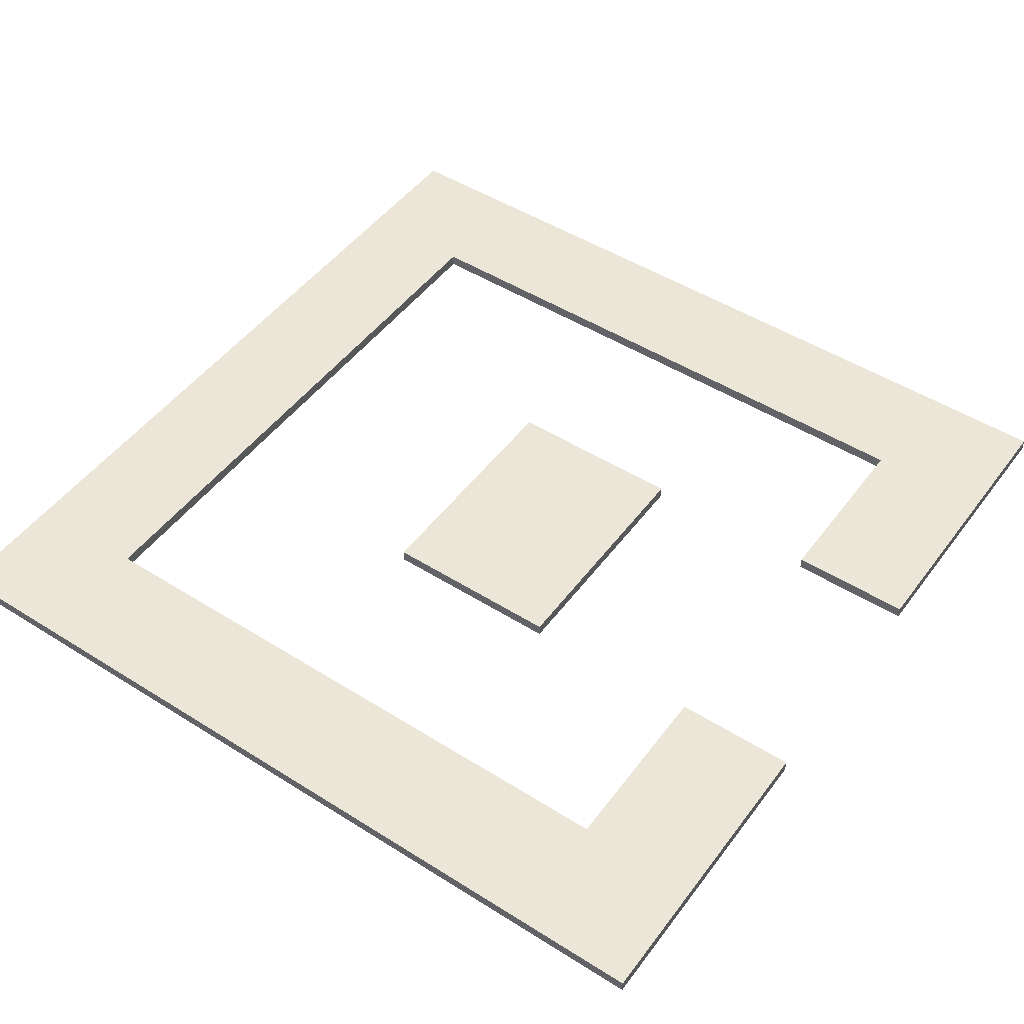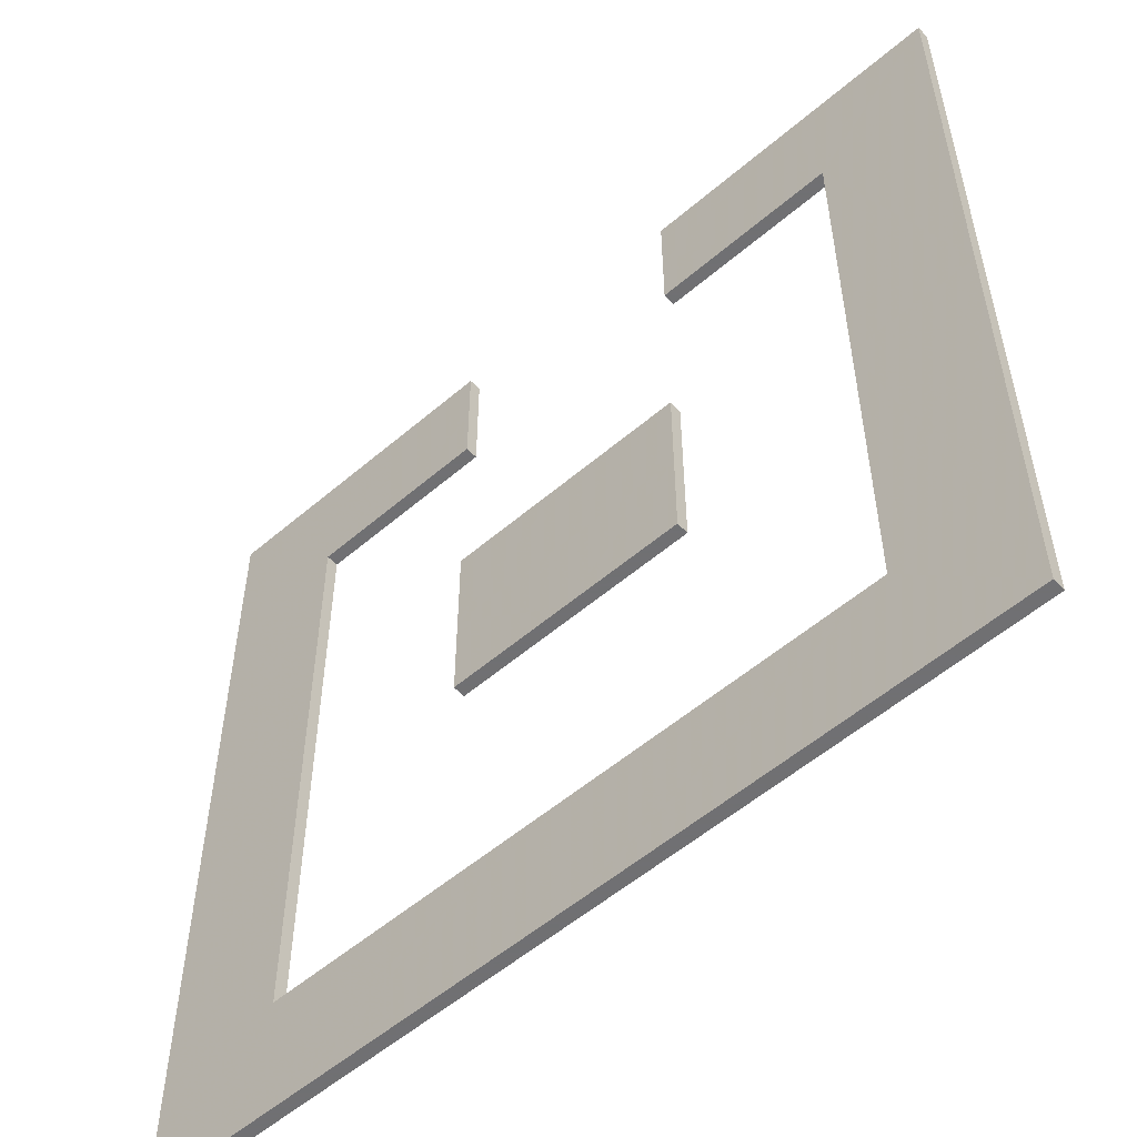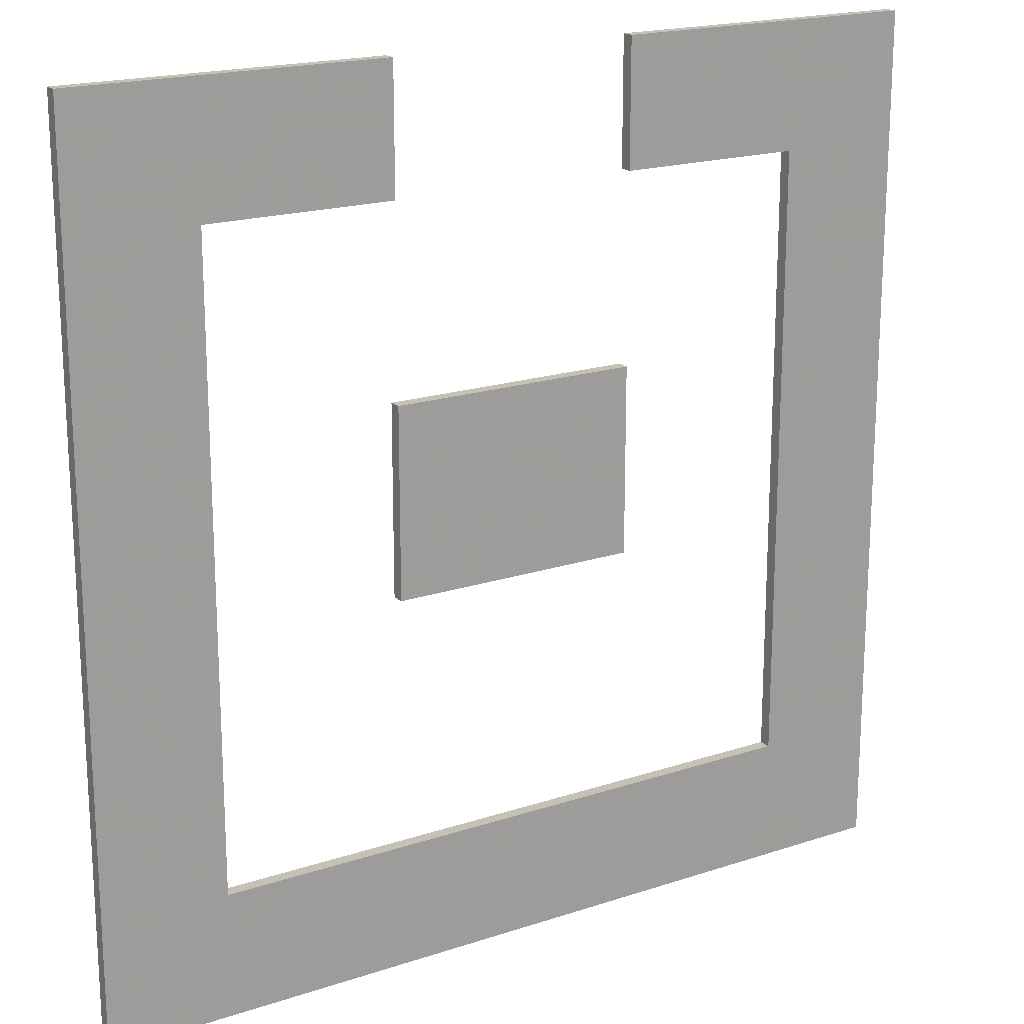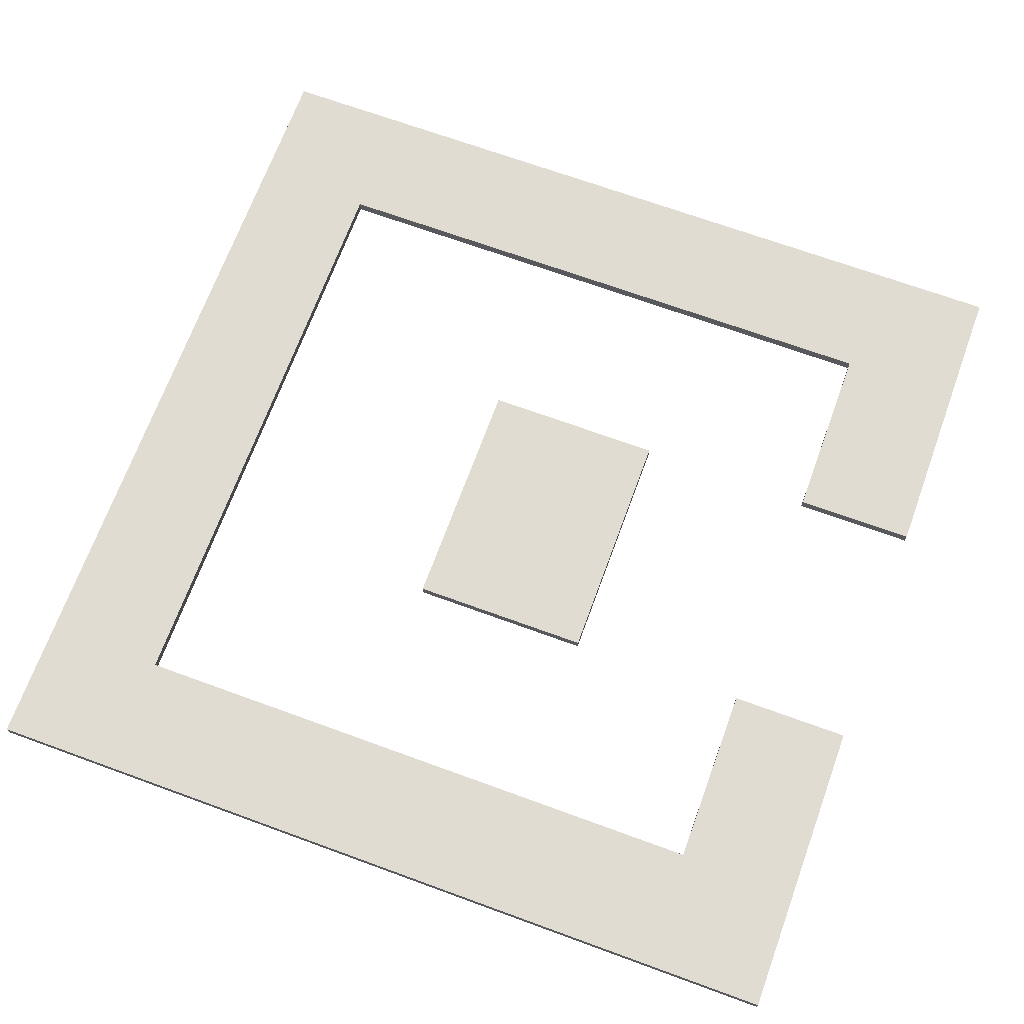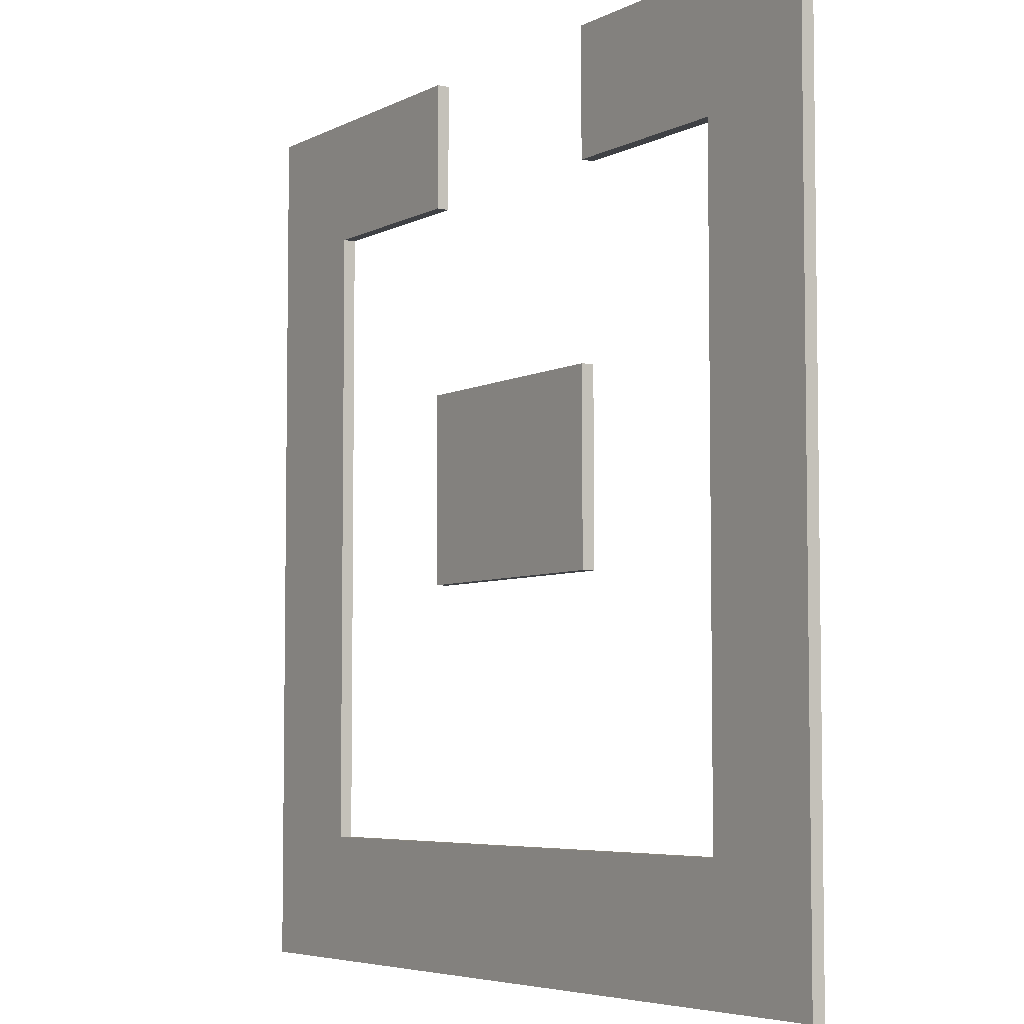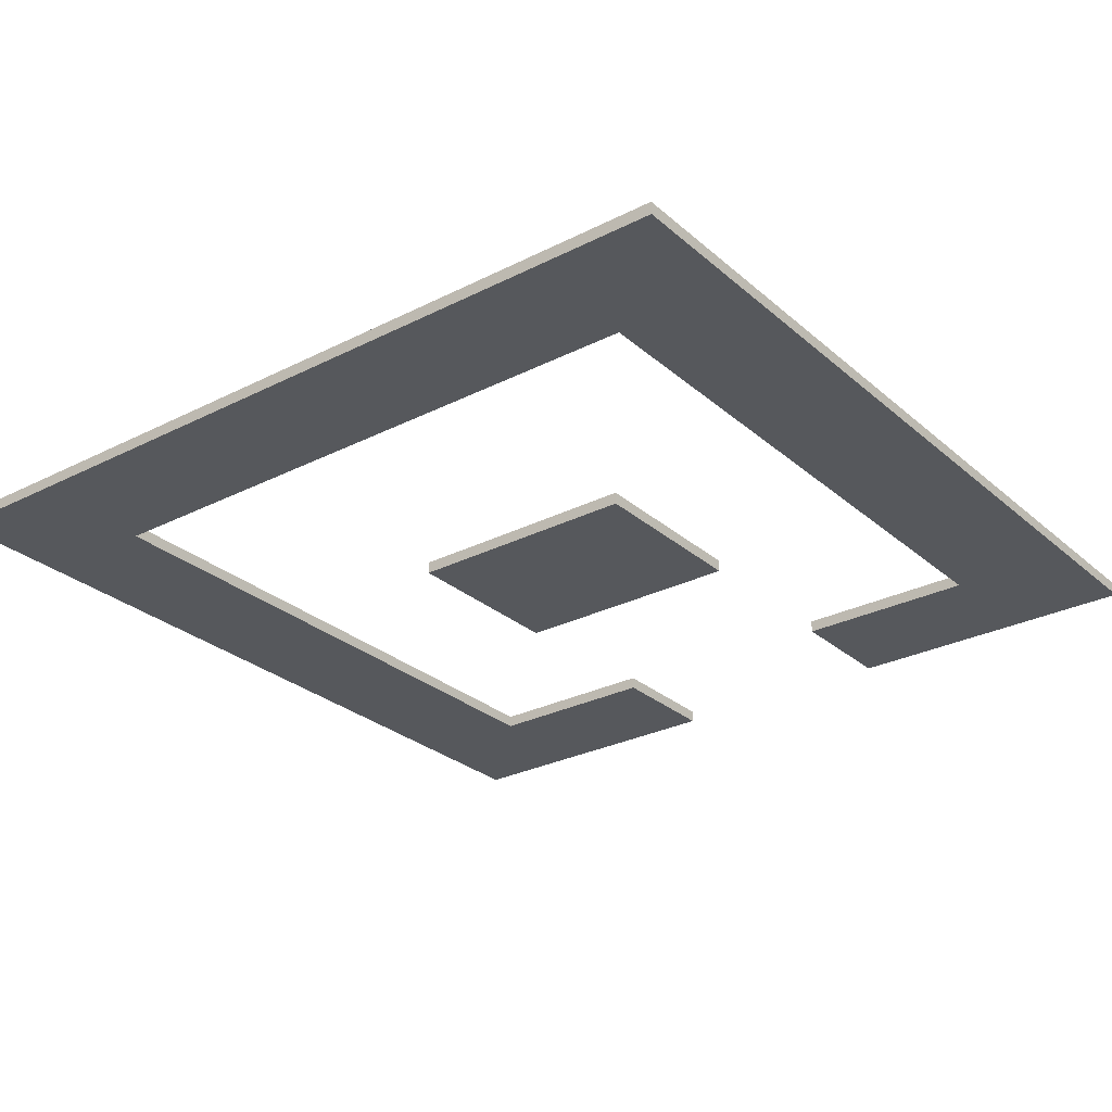
<metadata>
{"format":"obj","ext":"obj","renderer":"f3d","projection":"perspective","resolution":1024,"background":"white","views":[{"elev":48.6,"azim":125.1,"up":"+Z"},{"elev":-55.0,"azim":-137.9,"up":"+Y"},{"elev":18.7,"azim":-32.4,"up":"+Y"},{"elev":69.2,"azim":110.1,"up":"+Z"},{"elev":-5.4,"azim":56.7,"up":"+Y"},{"elev":-27.9,"azim":37.7,"up":"+Z"}]}
</metadata>
<code>
v -2 -1 0
v -2 -1 -0.2
v -2 2 8.327e-17
v -2 2 -0.2
v -2 -0.3333 0
v -2 0.3333 0
v -2 1 0
v -2 1.5 0
v -2 0.5 -0.2
v -2 2 8.327e-17
v -2 2 -0.2
v 2 2 8.327e-17
v 2 2 -0.2
v -1.333 2 8.327e-17
v -0.6667 2 8.327e-17
v 4.441e-16 2 8.327e-17
v 0.6667 2 8.327e-17
v 1.333 2 8.327e-17
v 0 2 -0.2
v 2 2 8.327e-17
v 2 2 -0.2
v 2 -1 0
v 2 -1 -0.2
v 2 1.5 0
v 2 1 0
v 2 0.3333 0
v 2 -0.3333 0
v 2 0.5 -0.2
v 2 -1 0
v 2 -1 -0.2
v -2 -1 0
v -2 -1 -0.2
v 1.333 -1 0
v 0.6667 -1 0
v 8.882e-16 -1 0
v -0.6667 -1 0
v -1.333 -1 0
v 0 -1 -0.2
v 2 -1 0
v 2 2 8.327e-17
v 1 -0.25 0
v 1 0.5 0
v 1 1.25 0
v 8.882e-16 -1 0
v 0 -0.25 0
v 2.22e-16 0.5 0
v 0 1.25 0
v 4.441e-16 2 8.327e-17
v -1 -0.25 0
v -1 0.5 0
v -1 1.25 0
v -2 2 8.327e-17
v 1.333 -1 0
v 0.6667 -1 0
v -0.6667 -1 0
v -1.333 -1 0
v -2 -1 0
v -2 -0.3333 0
v -2 0.3333 0
v -2 1.5 0
v 2 1 0
v 2 0.3333 0
v 2 -0.3333 0
v -2 1 0
v -1.333 2 8.327e-17
v -0.6667 2 8.327e-17
v 0.6667 2 8.327e-17
v 1.333 2 8.327e-17
v 2 1.5 0
v 2 -1 -0.2
v 2 2 -0.2
v -2 -1 -0.2
v -2 2 -0.2
v 0 -1 -0.2
v 2 0.5 -0.2
v 0 2 -0.2
v -2 0.5 -0.2
f 2 1 5
f 6 9 5
f 2 5 9
f 9 7 8
f 9 8 4
f 3 4 8
f 6 7 9
f 11 10 14
f 19 11 14 15
f 16 19 15
f 13 17 18
f 19 17 13
f 12 13 18
f 16 17 19
f 21 20 24
f 28 21 24 25
f 28 26 27
f 28 27 23
f 22 23 27
f 25 26 28
f 30 29 33
f 38 30 33 34
f 35 38 34
f 38 36 37
f 38 37 32
f 31 32 37
f 35 36 38
f 46 45 41 42
f 47 46 42 43
f 50 49 45 46
f 51 50 46 47
f 63 53 39
f 41 53 63
f 45 44 54
f 54 41 45
f 45 55 44
f 53 41 54
f 62 42 41 63
f 61 43 42 62
f 68 69 40
f 69 43 61
f 69 68 43
f 43 68 67
f 43 67 48 47
f 56 55 49
f 50 59 58 49
f 58 57 56
f 56 49 58
f 59 50 51 64
f 47 48 66 51
f 66 65 51
f 51 65 60
f 60 65 52
f 64 51 60
f 55 45 49
f 75 70 74
f 75 76 71
f 77 75 74
f 75 77 76
f 77 73 76
f 72 77 74
v -7 -7 0
v -7 -7 -0.2
v -7 7 0
v -7 7 -0.2
v -7 -4.667 0
v -7 -2.333 0
v -7 0 0
v -7 2.333 0
v -7 4.667 0
v -7 0 -0.2
v -7 7 0
v -7 7 -0.2
v -2 7 0
v -2 7 -0.2
v -4.5 7 0
v -4.5 7 -0.2
v 7 7 0
v 7 7 -0.2
v 7 -7 0
v 7 -7 -0.2
v 7 4.667 0
v 7 2.333 0
v 7 0 0
v 7 -2.333 0
v 7 -4.667 0
v 7 0 -0.2
v 7 -7 0
v 7 -7 -0.2
v -7 -7 0
v -7 -7 -0.2
v 4.667 -7 0
v 2.333 -7 0
v 0 -7 0
v -2.333 -7 0
v -4.667 -7 0
v 0 -7 -0.2
v 7 -7 0
v 7 0 0
v 7 7 0
v 0 -7 0
v -7 -7 0
v -7 0 0
v -7 7 0
v -7 -4.667 0
v -7 -2.333 0
v -7 2.333 0
v -7 4.667 0
v -4.5 7 0
v -2 7 0
v 7 4.667 0
v 7 2.333 0
v 7 -2.333 0
v 7 -4.667 0
v 4.667 -7 0
v 2.333 -7 0
v -2.333 -7 0
v -4.667 -7 0
v -2 5 0
v -2.1 5 0
v 2.1 5 0
v 2 5 0
v 2 6 0
v 2 7 0
v 5 5 0
v 3.55 5 0
v 5 -5 0
v 5 -3.55 0
v 5 -2.1 0
v 5 -4.441e-16 0
v 5 2.1 0
v 5 3.55 0
v -5 -5 0
v -2.5 -5 0
v 0 -5 0
v 2.5 -5 0
v -5 5 0
v -5 3.55 0
v -5 2.1 0
v -5 1.554e-15 0
v -5 -2.1 0
v -5 -3.55 0
v -3.55 5 0
v -2 6 0
v 4.5 7 0
v 7 -7 -0.2
v 7 7 -0.2
v -7 -7 -0.2
v -7 7 -0.2
v -7 0 -0.2
v -4.5 7 -0.2
v -2 7 -0.2
v 7 0 -0.2
v 0 -7 -0.2
v 2 5 -0.2
v 2 6 -0.2
v 2 7 -0.2
v 5 5 -0.2
v 3.5 5 -0.2
v 5 -5 -0.2
v 5 0 -0.2
v -5 -5 -0.2
v 0 -5 -0.2
v -5 5 -0.2
v -5 0 -0.2
v -2 5 -0.2
v -3.5 5 -0.2
v -2 6 -0.2
v 4.5 7 -0.2
v 2 7 0
v 2 7 -0.2
v 2 5 0
v 2 5 -0.2
v 2 6 0
v 2 6 -0.2
v 2 5 0
v 2 5 -0.2
v 5 5 0
v 5 5 -0.2
v 2.1 5 0
v 3.55 5 0
v 3.5 5 -0.2
v 5 5 0
v 5 5 -0.2
v 5 -5 0
v 5 -5 -0.2
v 5 -2.1 0
v 5 -3.55 0
v 5 2.1 0
v 5 -4.441e-16 0
v 5 3.55 0
v 5 0 -0.2
v 5 -5 0
v 5 -5 -0.2
v -5 -5 0
v -5 -5 -0.2
v 2.5 -5 0
v 0 -5 0
v -2.5 -5 0
v 0 -5 -0.2
v -5 -5 0
v -5 -5 -0.2
v -5 5 0
v -5 5 -0.2
v -5 2.1 0
v -5 3.55 0
v -5 -2.1 0
v -5 1.554e-15 0
v -5 -3.55 0
v -5 0 -0.2
v -5 5 0
v -5 5 -0.2
v -2 5 0
v -2 5 -0.2
v -2.1 5 0
v -3.55 5 0
v -3.5 5 -0.2
v -2 5 0
v -2 5 -0.2
v -2 7 0
v -2 7 -0.2
v -2 6 0
v -2 6 -0.2
v 2 7 0
v 2 7 -0.2
v 7 7 0
v 7 7 -0.2
v 4.5 7 0
v 4.5 7 -0.2
f 79 78 82
f 87 79 82 83
f 84 87 83
f 87 85 86
f 87 86 81
f 80 81 86
f 84 85 87
f 89 88 92 93
f 90 91 93 92
f 95 94 98
f 103 95 98 99
f 100 103 99
f 97 101 102
f 103 101 97
f 96 97 102
f 100 101 103
f 105 104 108
f 113 105 108 109
f 110 113 109
f 113 111 112
f 113 112 107
f 106 107 112
f 110 111 113
f 130 143 114
f 131 114 143
f 144 143 130
f 115 146 145 129
f 129 145 144 130
f 131 143 152 132
f 151 117 132 152
f 146 115 128 147
f 148 147 128
f 127 148 128
f 116 141 127
f 148 127 141
f 161 141 116
f 139 137 142
f 139 138 137
f 140 139 161
f 142 161 139
f 141 161 142
f 150 133 117 151
f 133 150 149 134
f 156 119 122 157
f 121 118 149
f 134 149 118
f 158 121 149
f 121 158 122
f 158 157 122
f 155 123 119 156
f 160 136 135
f 160 159 136
f 126 125 160
f 159 160 125
f 125 153 159
f 154 123 155
f 124 123 154
f 120 124 153
f 154 153 124
f 125 120 153
f 169 162 176 177
f 162 170 179 176
f 177 174 163 169
f 163 174 185
f 175 185 174
f 172 185 175
f 175 171 172
f 185 172 173
f 178 179 170 164
f 181 178 164 166
f 180 181 166 165
f 167 168 184
f 182 183 184
f 183 167 184
f 165 167 180
f 183 180 167
f 187 191 190 186
f 188 190 191 189
f 193 196 192
f 198 197 196 193
f 197 198 195 194
f 200 207 199
f 208 205 207 200
f 206 205 208
f 202 204 203
f 208 202 203
f 201 204 202
f 206 208 203
f 210 213 209
f 214 213 216
f 210 216 213
f 212 211 215
f 215 216 212
f 214 216 215
f 218 225 217
f 226 223 225 218
f 224 223 226
f 220 222 221
f 226 220 221
f 219 222 220
f 224 226 221
f 227 228 233 232
f 230 229 231
f 230 231 232 233
f 235 239 238 234
f 236 238 239 237
f 241 240 244 245
f 242 243 245 244

</code>
